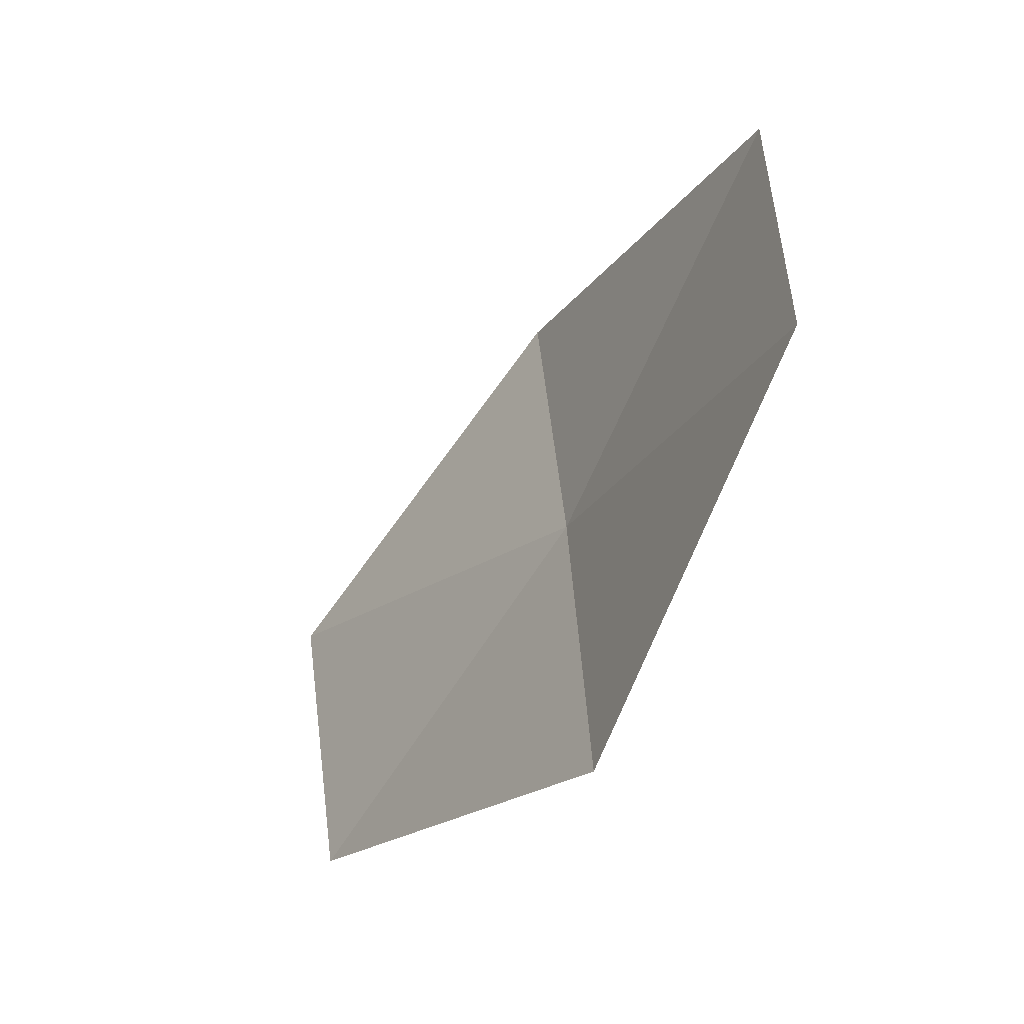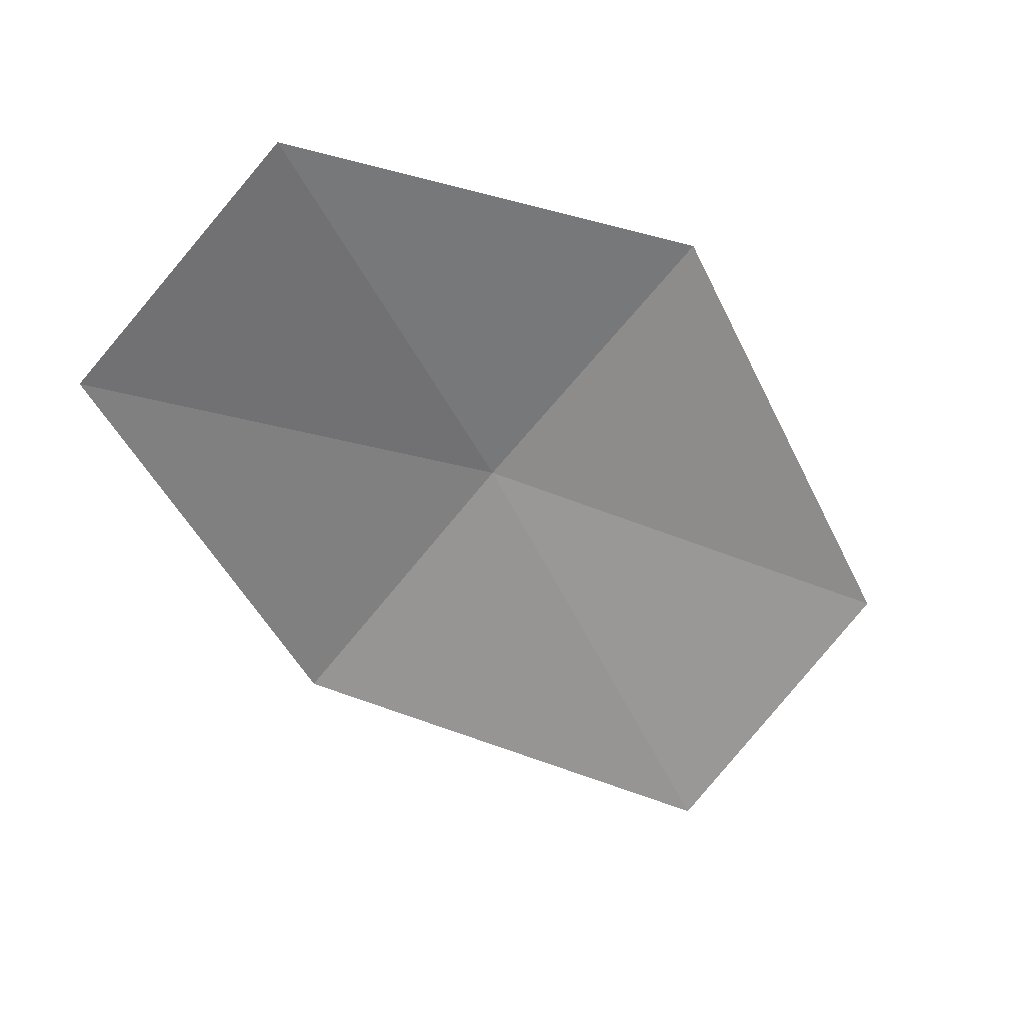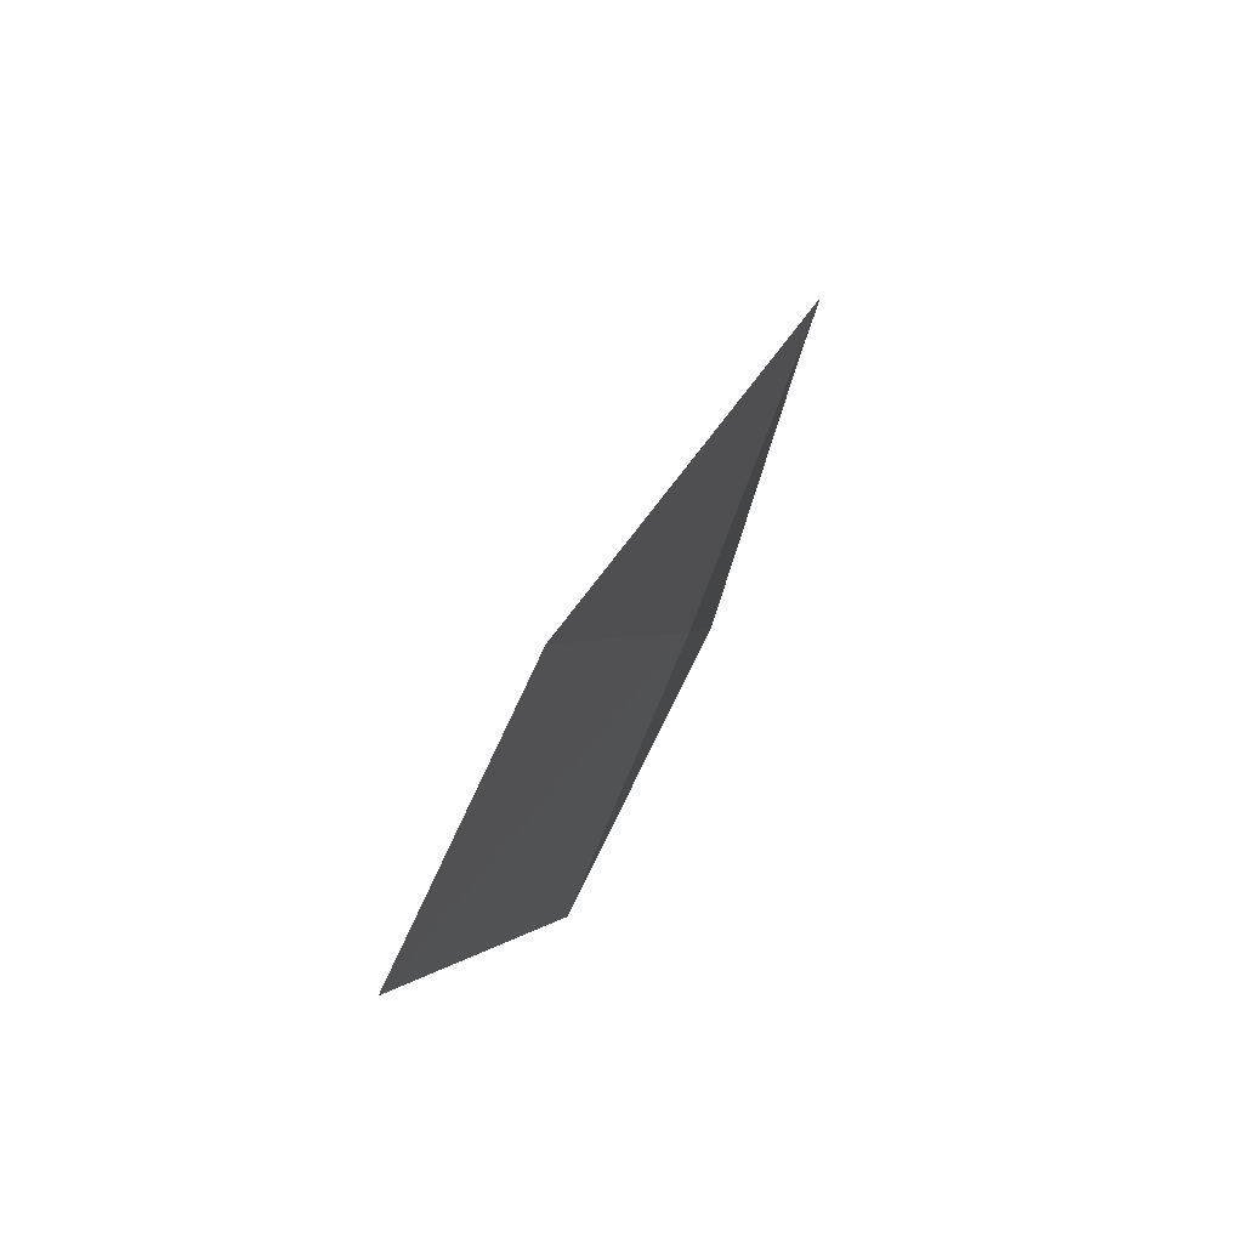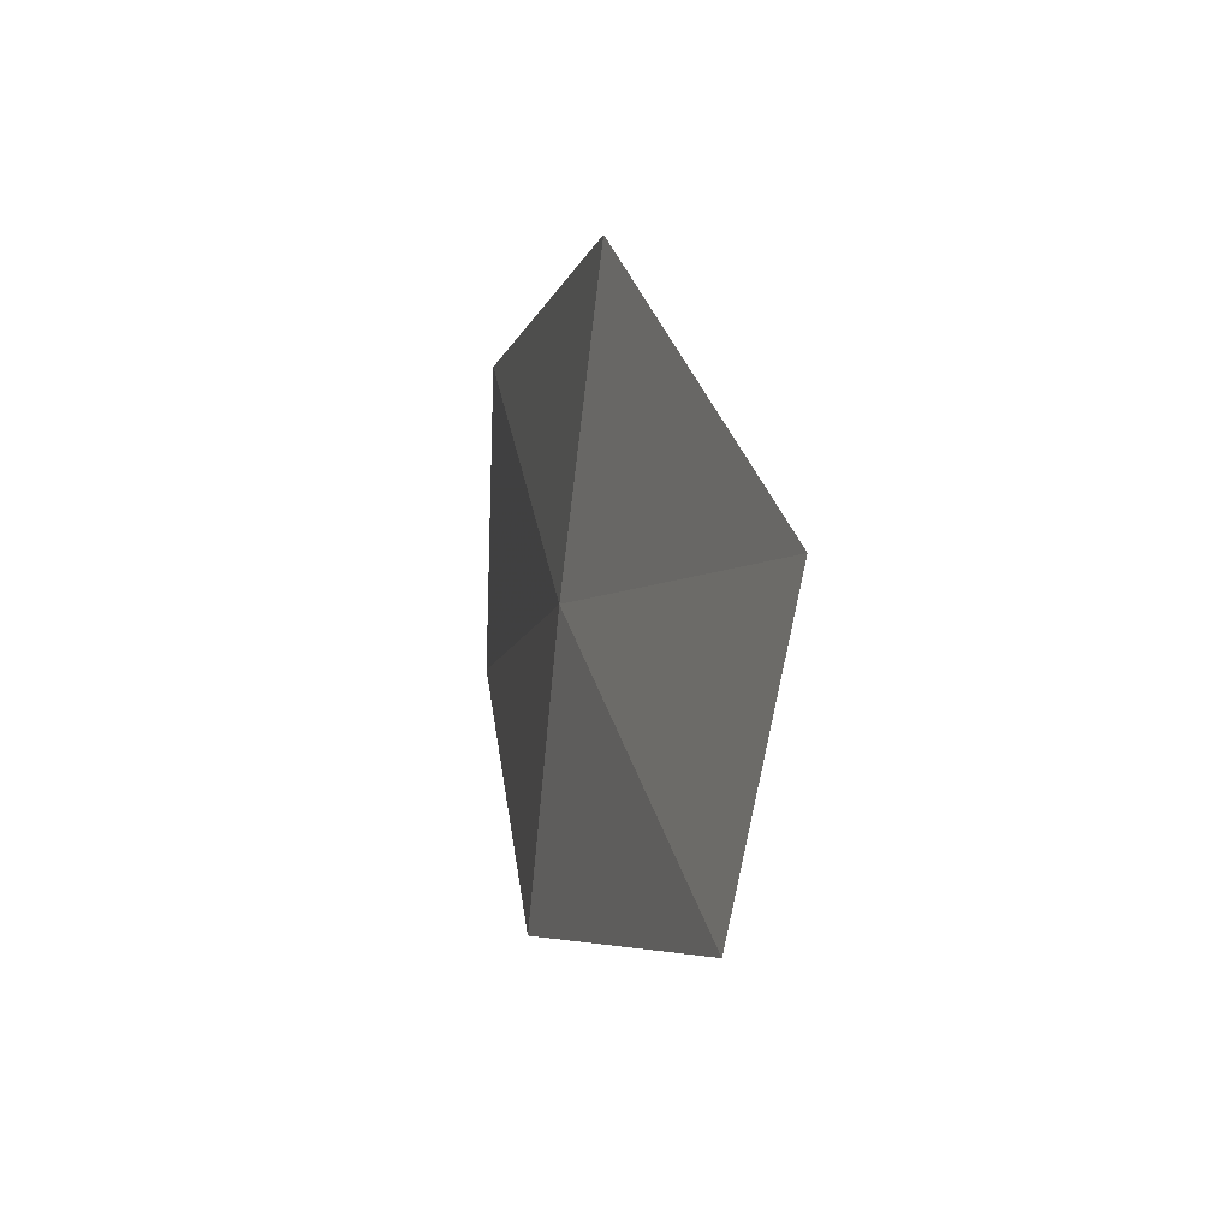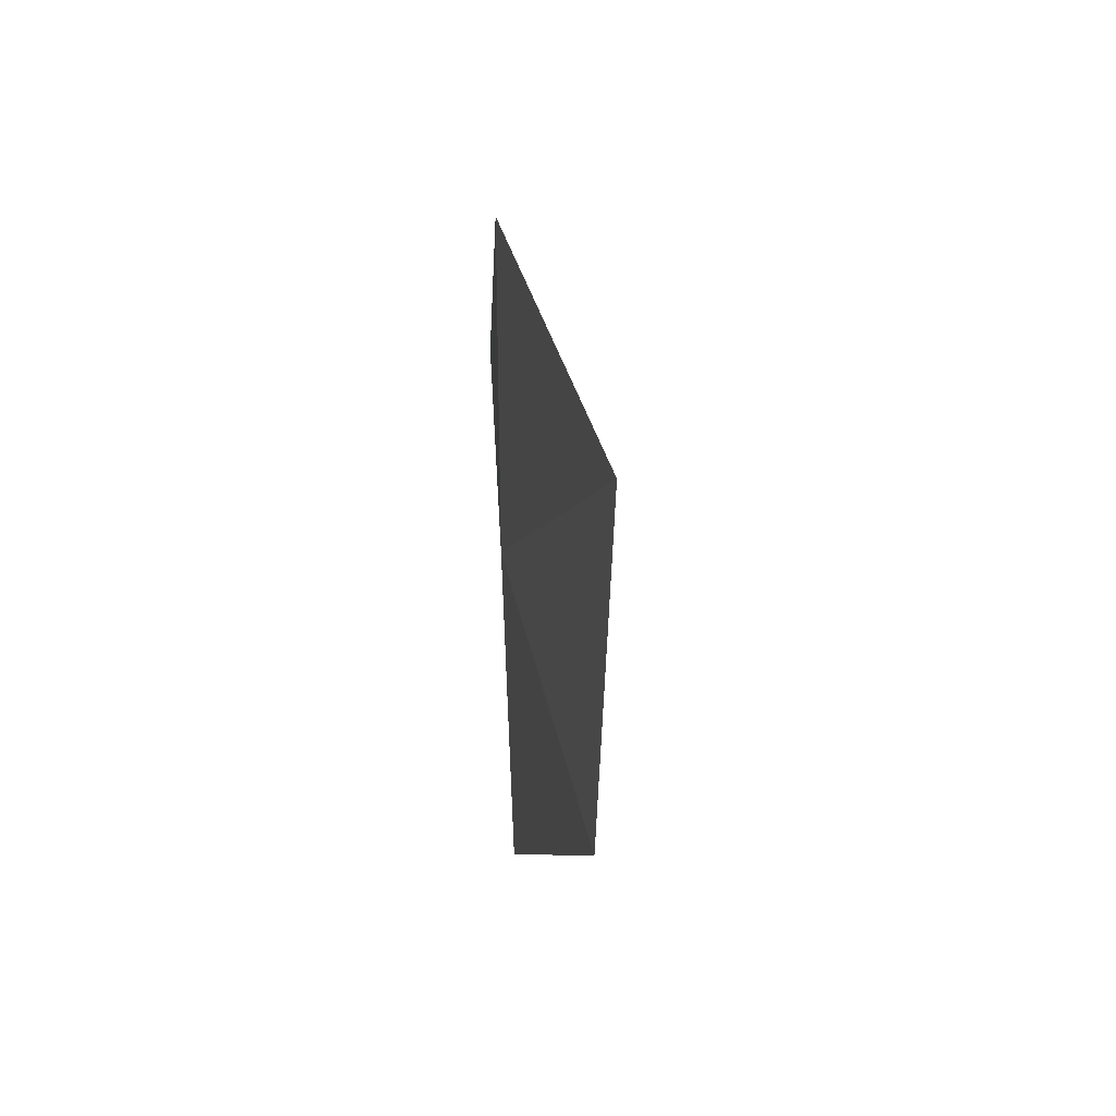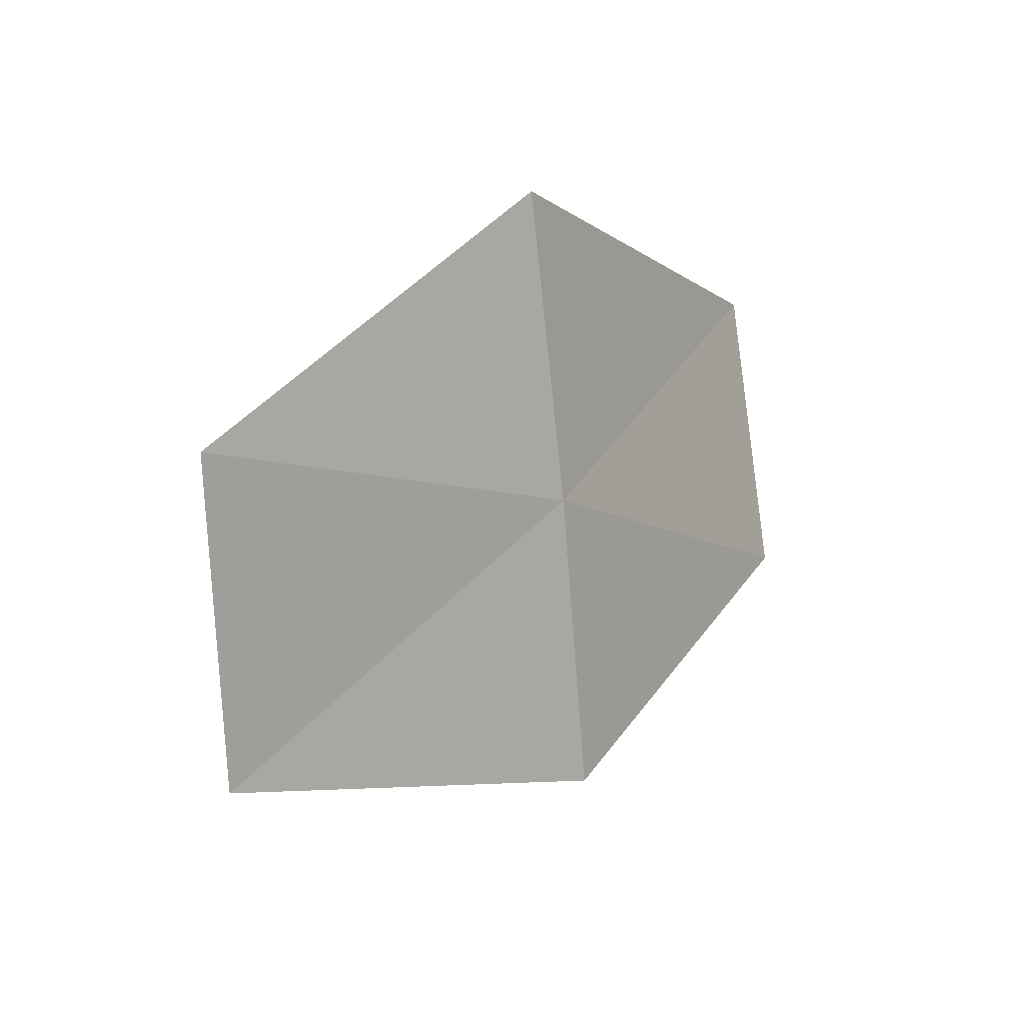
<metadata>
{"format":"obj","ext":"obj","renderer":"f3d","projection":"perspective","resolution":1024,"background":"white","views":[{"elev":79.5,"azim":20.8,"up":"+Y"},{"elev":57.7,"azim":-103.6,"up":"+Y"},{"elev":60.2,"azim":-3.0,"up":"+Z"},{"elev":-27.8,"azim":135.9,"up":"+Z"},{"elev":-28.8,"azim":147.6,"up":"+Z"},{"elev":-46.5,"azim":32.4,"up":"+Y"}]}
</metadata>
<code>
v 15.03 111.9 34.03
v 14.39 110.7 36.15
v 13.69 109.9 34.9
v 14.42 111 32.85
v 15.62 112.8 35.28
v 15.27 113.1 31.98
v 15.76 114 33.16
f 1 2 3
f 1 3 4
f 1 5 2
f 1 4 6
f 1 7 5
f 1 6 7

</code>
